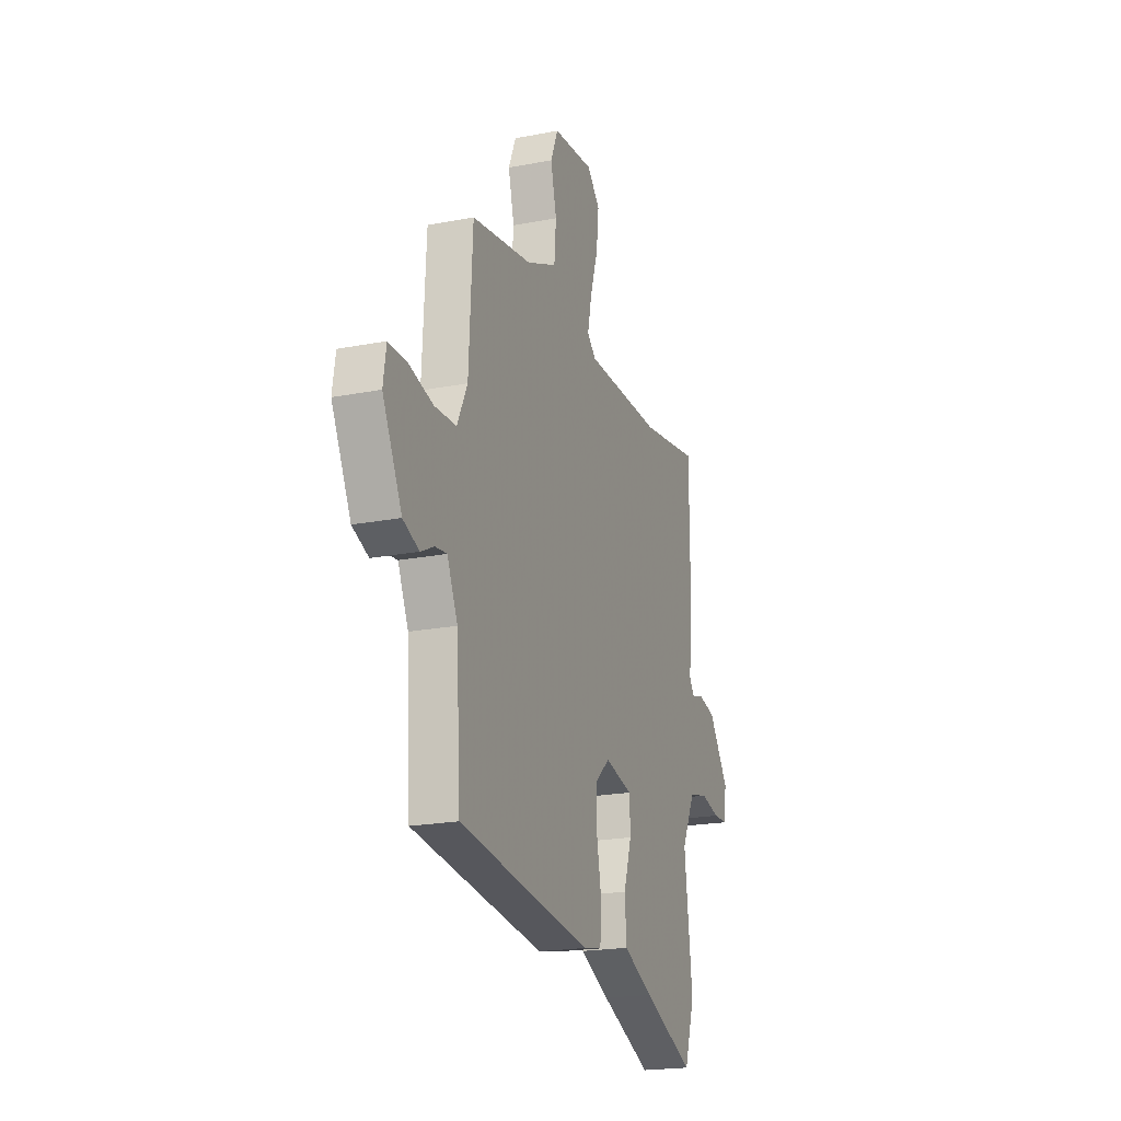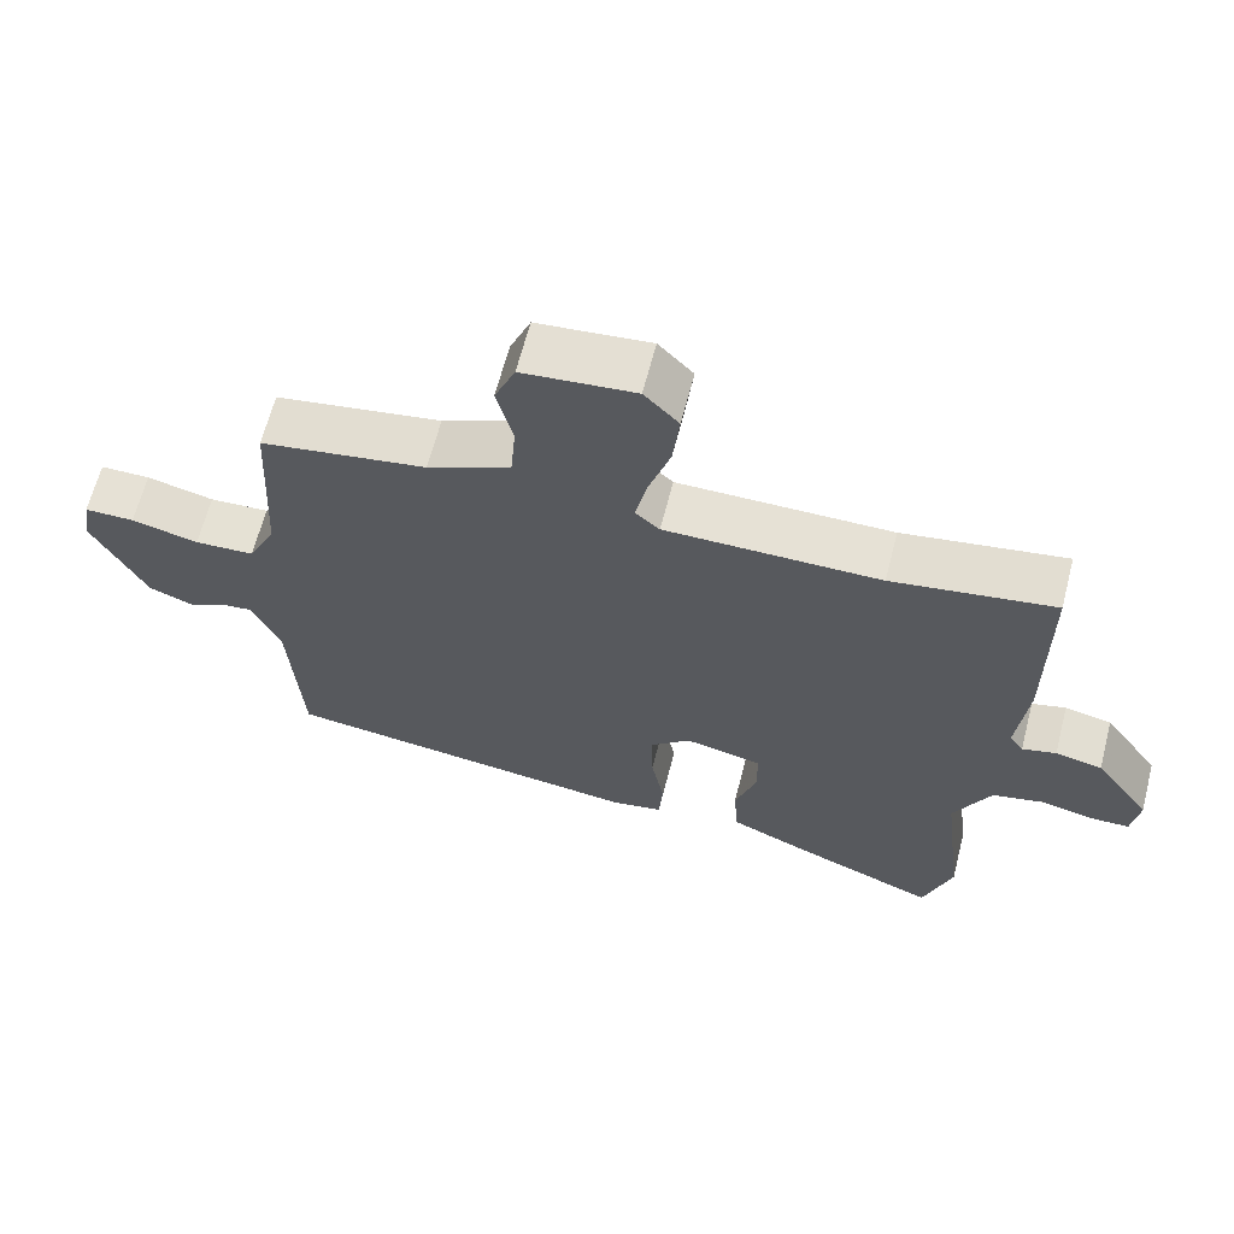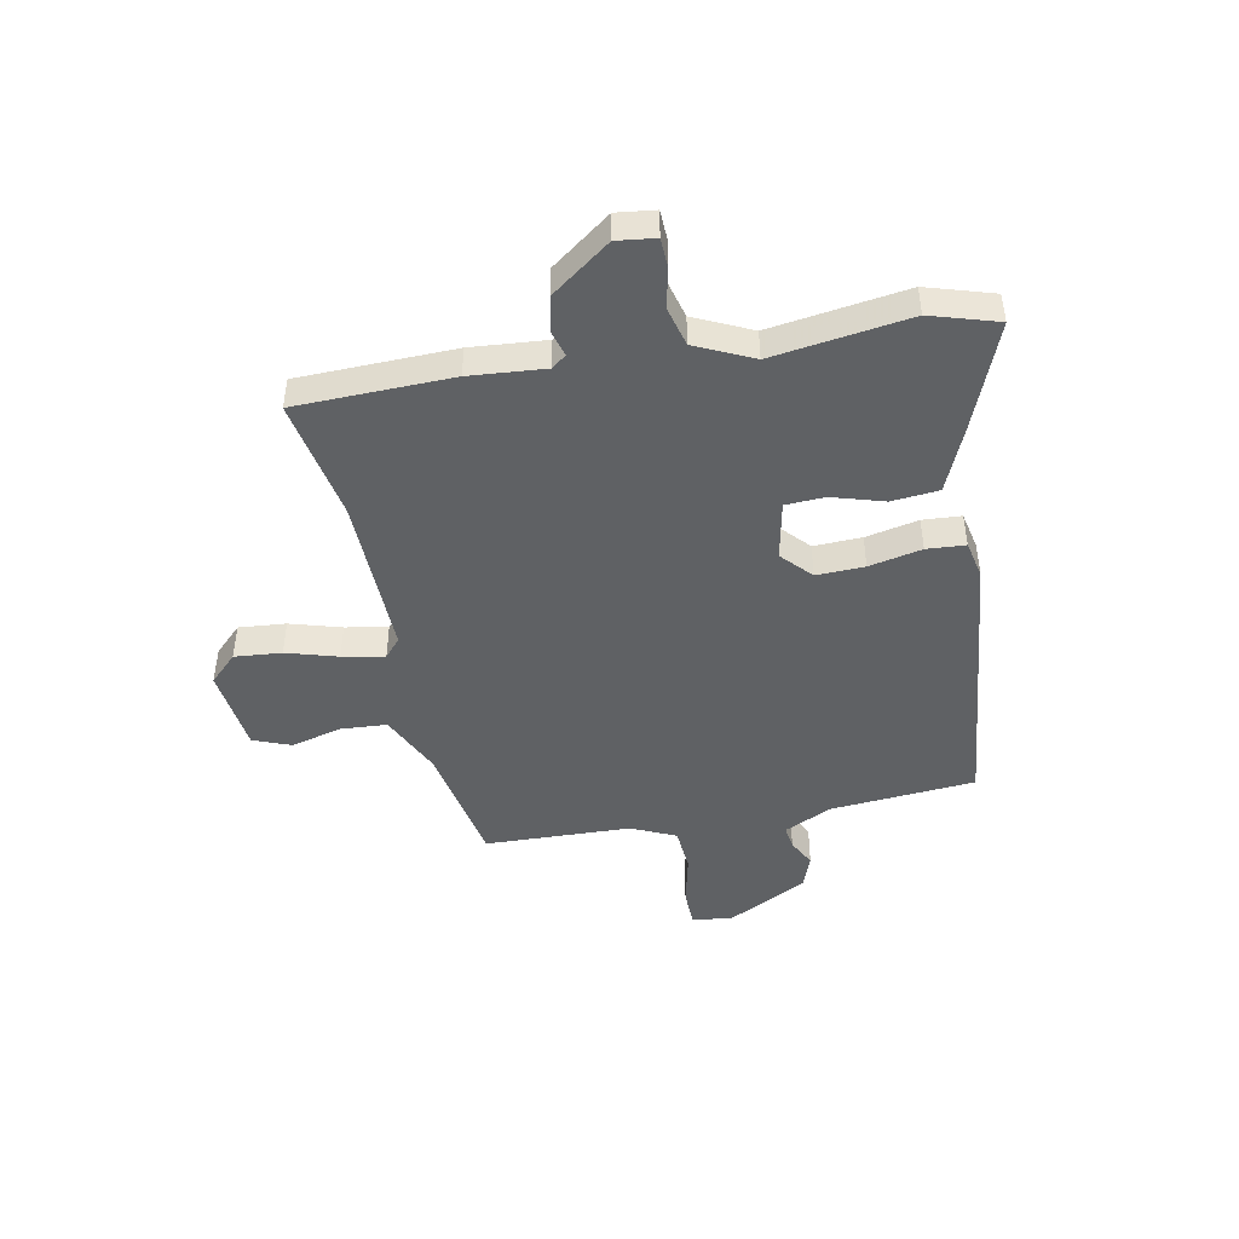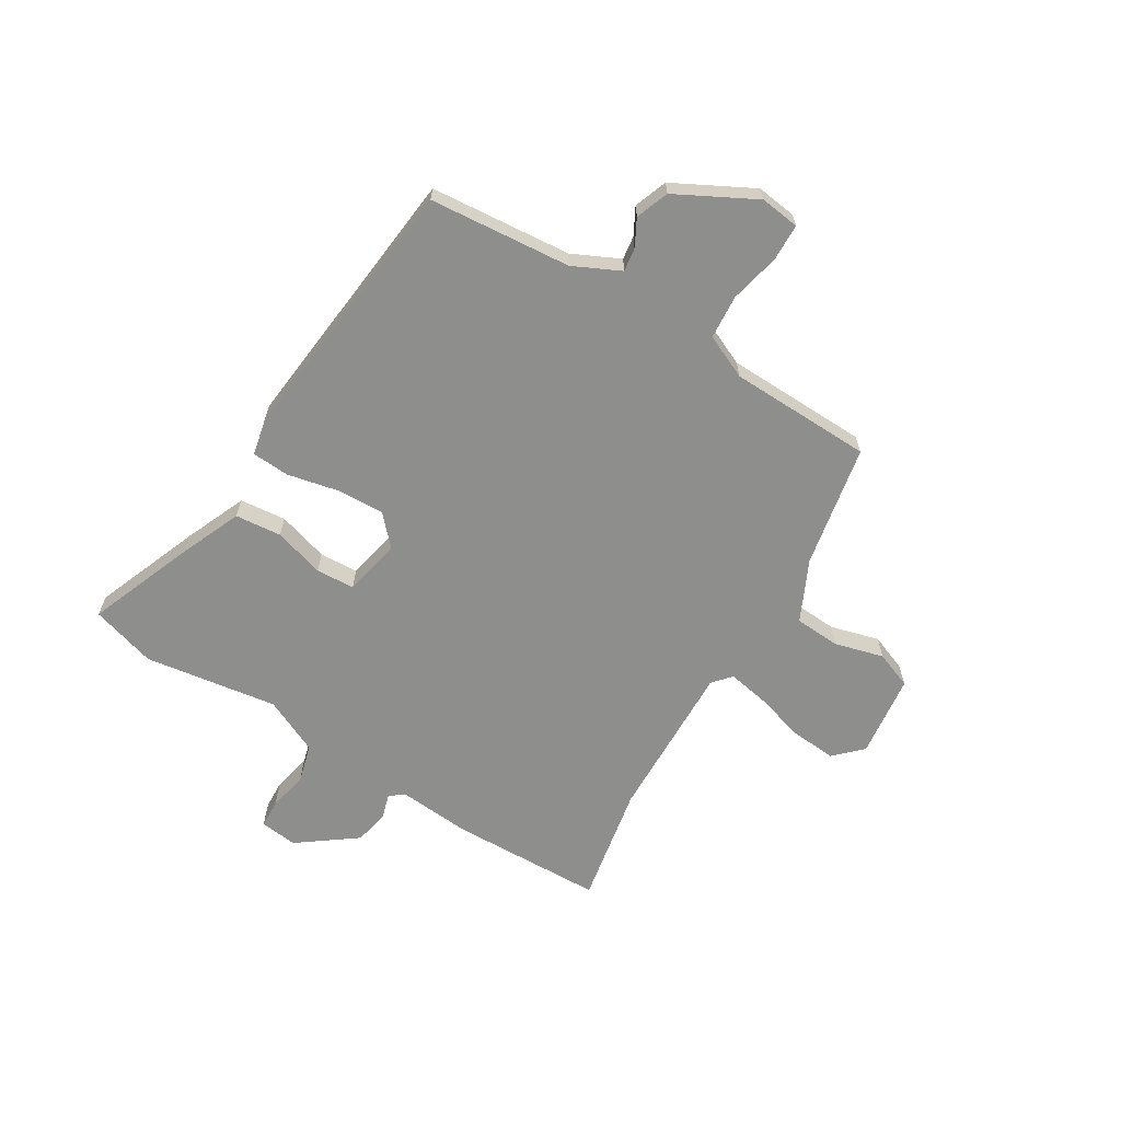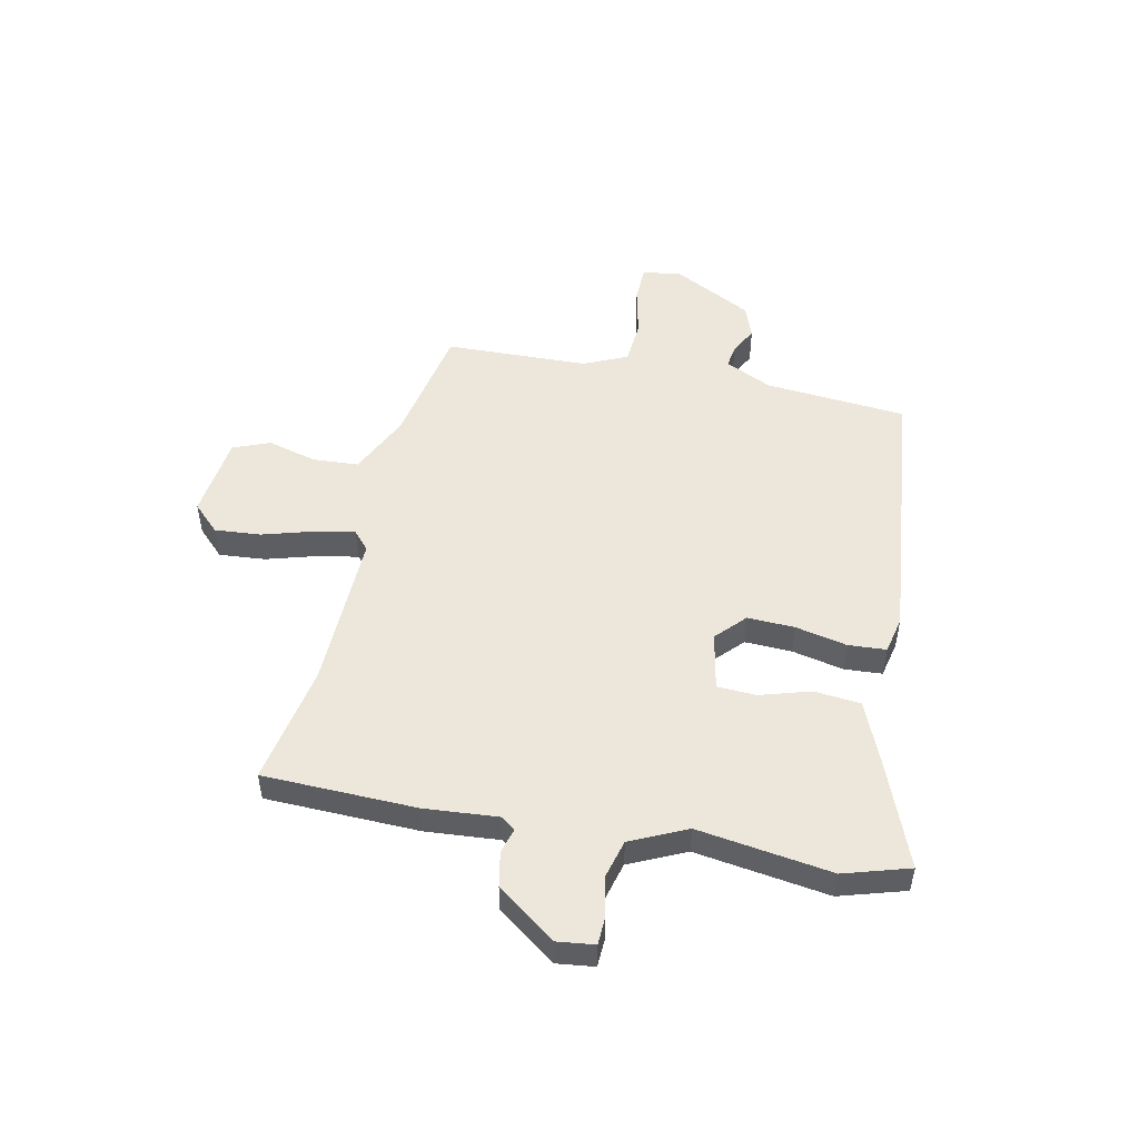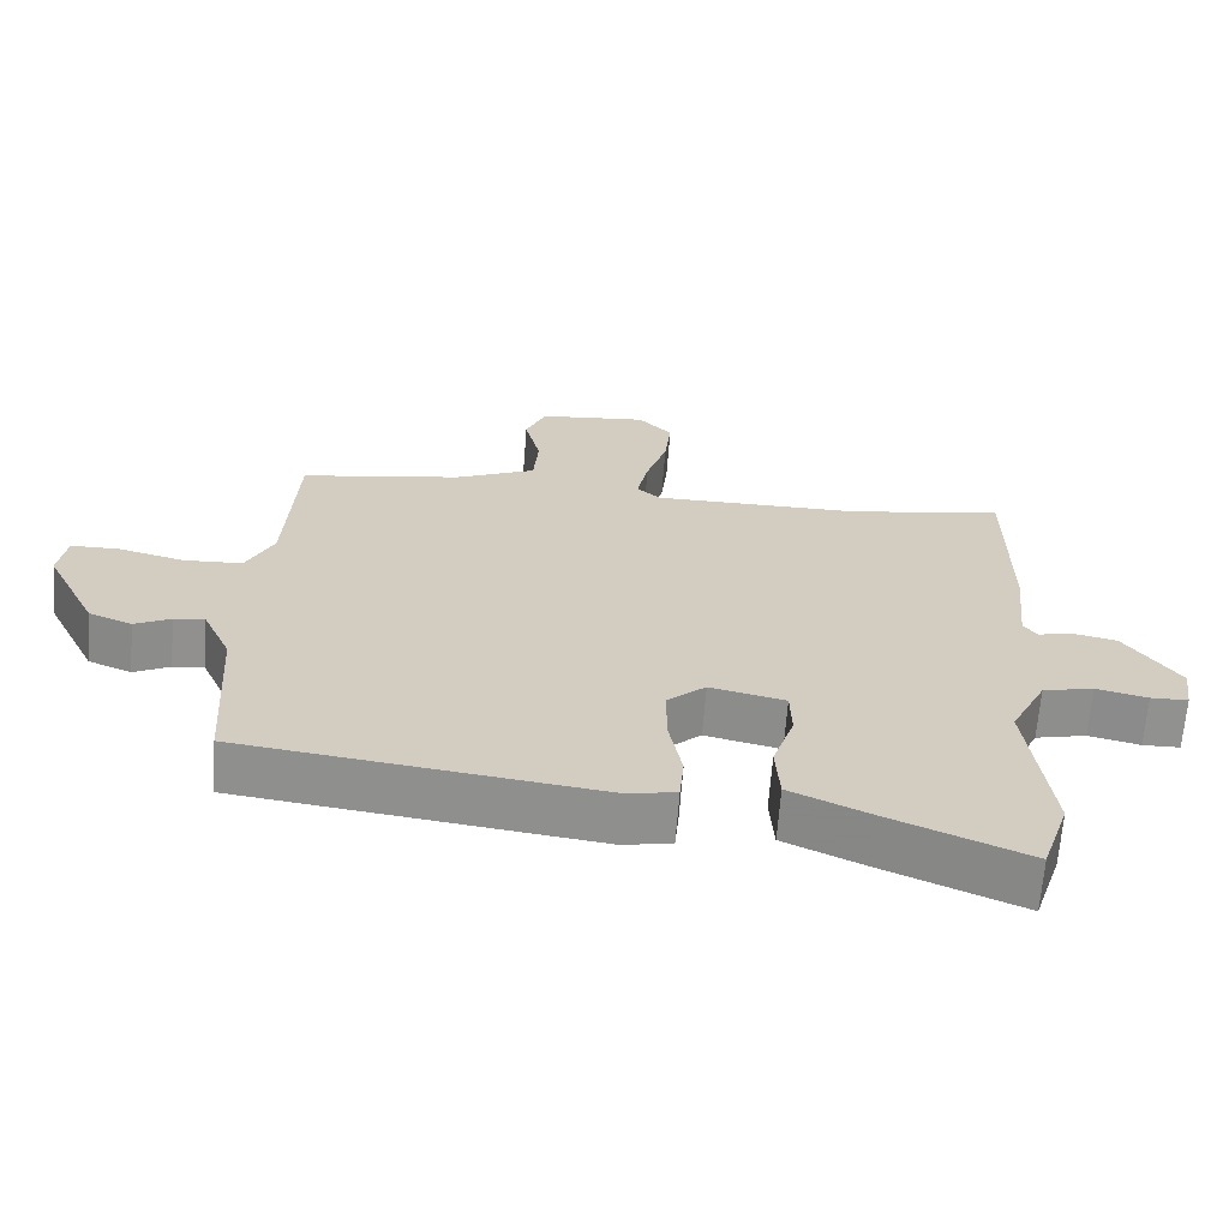
<metadata>
{"format":"obj","ext":"obj","renderer":"f3d","projection":"perspective","resolution":1024,"background":"white","views":[{"elev":-20.5,"azim":-70.5,"up":"+Z"},{"elev":64.4,"azim":14.4,"up":"+Z"},{"elev":-46.0,"azim":102.3,"up":"+Y"},{"elev":-64.8,"azim":-119.9,"up":"+Y"},{"elev":50.7,"azim":103.3,"up":"+Y"},{"elev":-65.8,"azim":-4.4,"up":"+Z"}]}
</metadata>
<code>
v -0.518 0.07 -0.422
v -0.534 0.07 -0.162
v -0.573 0.07 -0.075
v -0.616 0.07 -0.08
v -0.666 0.07 -0.105
v -0.726 0.07 -0.081
v -0.798 0.07 0.065
v -0.787 0.07 0.137
v -0.719 0.07 0.137
v -0.628 0.07 0.114
v -0.547 0.07 0.118
v -0.509 0.07 0.197
v -0.495 0.07 0.459
v -0.27 0.07 0.496
v -0.157 0.07 0.546
v -0.15 0.07 0.63
v -0.172 0.07 0.72
v -0.144 0.07 0.787
v 0.009 0.07 0.802
v 0.056 0.07 0.752
v 0.047 0.07 0.668
v 0.018 0.07 0.577
v 0.002 0.07 0.502
v 0.035 0.07 0.472
v 0.326 0.07 0.472
v 0.546 0.07 0.507
v 0.547 0.07 0.227
v 0.533 0.07 0.093
v 0.552 0.07 0.066
v 0.598 0.07 0.078
v 0.662 0.07 0.064
v 0.738 0.07 -0.044
v 0.728 0.07 -0.113
v 0.676 0.07 -0.114
v 0.604 0.07 -0.097
v 0.533 0.07 -0.114
v 0.483 0.07 -0.215
v 0.513 0.07 -0.46
v 0.474 0.07 -0.579
v 0.282 0.07 -0.498
v 0.17 0.07 -0.447
v 0.164 0.07 -0.362
v 0.194 0.07 -0.27
v 0.192 0.07 -0.199
v 0.087 0.07 -0.175
v 0.033 0.07 -0.223
v 0.034 0.07 -0.309
v 0.052 0.07 -0.404
v 0.046 0.07 -0.473
v -0.022 0.07 -0.486
v -0.518 0 -0.422
v -0.534 0 -0.162
v -0.573 0 -0.075
v -0.616 0 -0.08
v -0.666 0 -0.105
v -0.726 0 -0.081
v -0.798 0 0.065
v -0.787 0 0.137
v -0.719 0 0.137
v -0.628 0 0.114
v -0.547 0 0.118
v -0.509 0 0.197
v -0.495 0 0.459
v -0.27 0 0.496
v -0.157 0 0.546
v -0.15 0 0.63
v -0.172 0 0.72
v -0.144 0 0.787
v 0.009 0 0.802
v 0.056 0 0.752
v 0.047 0 0.668
v 0.018 0 0.577
v 0.002 0 0.502
v 0.035 0 0.472
v 0.326 0 0.472
v 0.546 0 0.507
v 0.547 0 0.227
v 0.533 0 0.093
v 0.552 0 0.066
v 0.598 0 0.078
v 0.662 0 0.064
v 0.738 0 -0.044
v 0.728 0 -0.113
v 0.676 0 -0.114
v 0.604 0 -0.097
v 0.533 0 -0.114
v 0.483 0 -0.215
v 0.513 0 -0.46
v 0.474 0 -0.579
v 0.282 0 -0.498
v 0.17 0 -0.447
v 0.164 0 -0.362
v 0.194 0 -0.27
v 0.192 0 -0.199
v 0.087 0 -0.175
v 0.033 0 -0.223
v 0.034 0 -0.309
v 0.052 0 -0.404
v 0.046 0 -0.473
v -0.022 0 -0.486
f 47 48 49 50
f 46 47 50 1
f 45 46 1 2
f 40 41 42 43
f 40 43 44
f 37 38 39 40
f 36 37 40 44
f 32 33 34 35
f 32 35 36
f 29 30 31 32
f 29 32 36 44
f 25 26 27 28
f 24 25 28
f 24 28 29 44
f 19 20 21 22
f 19 22 23
f 16 17 18 19
f 15 16 19 23
f 14 15 23 24
f 12 13 14 24
f 7 8 9 10
f 7 10 11
f 4 5 6 7
f 3 4 7 11
f 45 2 3 11
f 24 44 45
f 11 12 24 45
f 100 99 98 97
f 51 100 97 96
f 52 51 96 95
f 93 92 91 90
f 94 93 90
f 90 89 88 87
f 94 90 87 86
f 85 84 83 82
f 86 85 82
f 82 81 80 79
f 94 86 82 79
f 78 77 76 75
f 78 75 74
f 94 79 78 74
f 72 71 70 69
f 73 72 69
f 69 68 67 66
f 73 69 66 65
f 74 73 65 64
f 74 64 63 62
f 60 59 58 57
f 61 60 57
f 57 56 55 54
f 61 57 54 53
f 61 53 52 95
f 95 94 74
f 95 74 62 61
f 1 51 52 2
f 2 52 53 3
f 3 53 54 4
f 4 54 55 5
f 5 55 56 6
f 6 56 57 7
f 7 57 58 8
f 8 58 59 9
f 9 59 60 10
f 10 60 61 11
f 11 61 62 12
f 12 62 63 13
f 13 63 64 14
f 14 64 65 15
f 15 65 66 16
f 16 66 67 17
f 17 67 68 18
f 18 68 69 19
f 19 69 70 20
f 20 70 71 21
f 21 71 72 22
f 22 72 73 23
f 23 73 74 24
f 24 74 75 25
f 25 75 76 26
f 26 76 77 27
f 27 77 78 28
f 28 78 79 29
f 29 79 80 30
f 30 80 81 31
f 31 81 82 32
f 32 82 83 33
f 33 83 84 34
f 34 84 85 35
f 35 85 86 36
f 36 86 87 37
f 37 87 88 38
f 38 88 89 39
f 39 89 90 40
f 40 90 91 41
f 41 91 92 42
f 42 92 93 43
f 43 93 94 44
f 44 94 95 45
f 45 95 96 46
f 46 96 97 47
f 47 97 98 48
f 48 98 99 49
f 49 99 100 50
f 50 100 51 1

</code>
